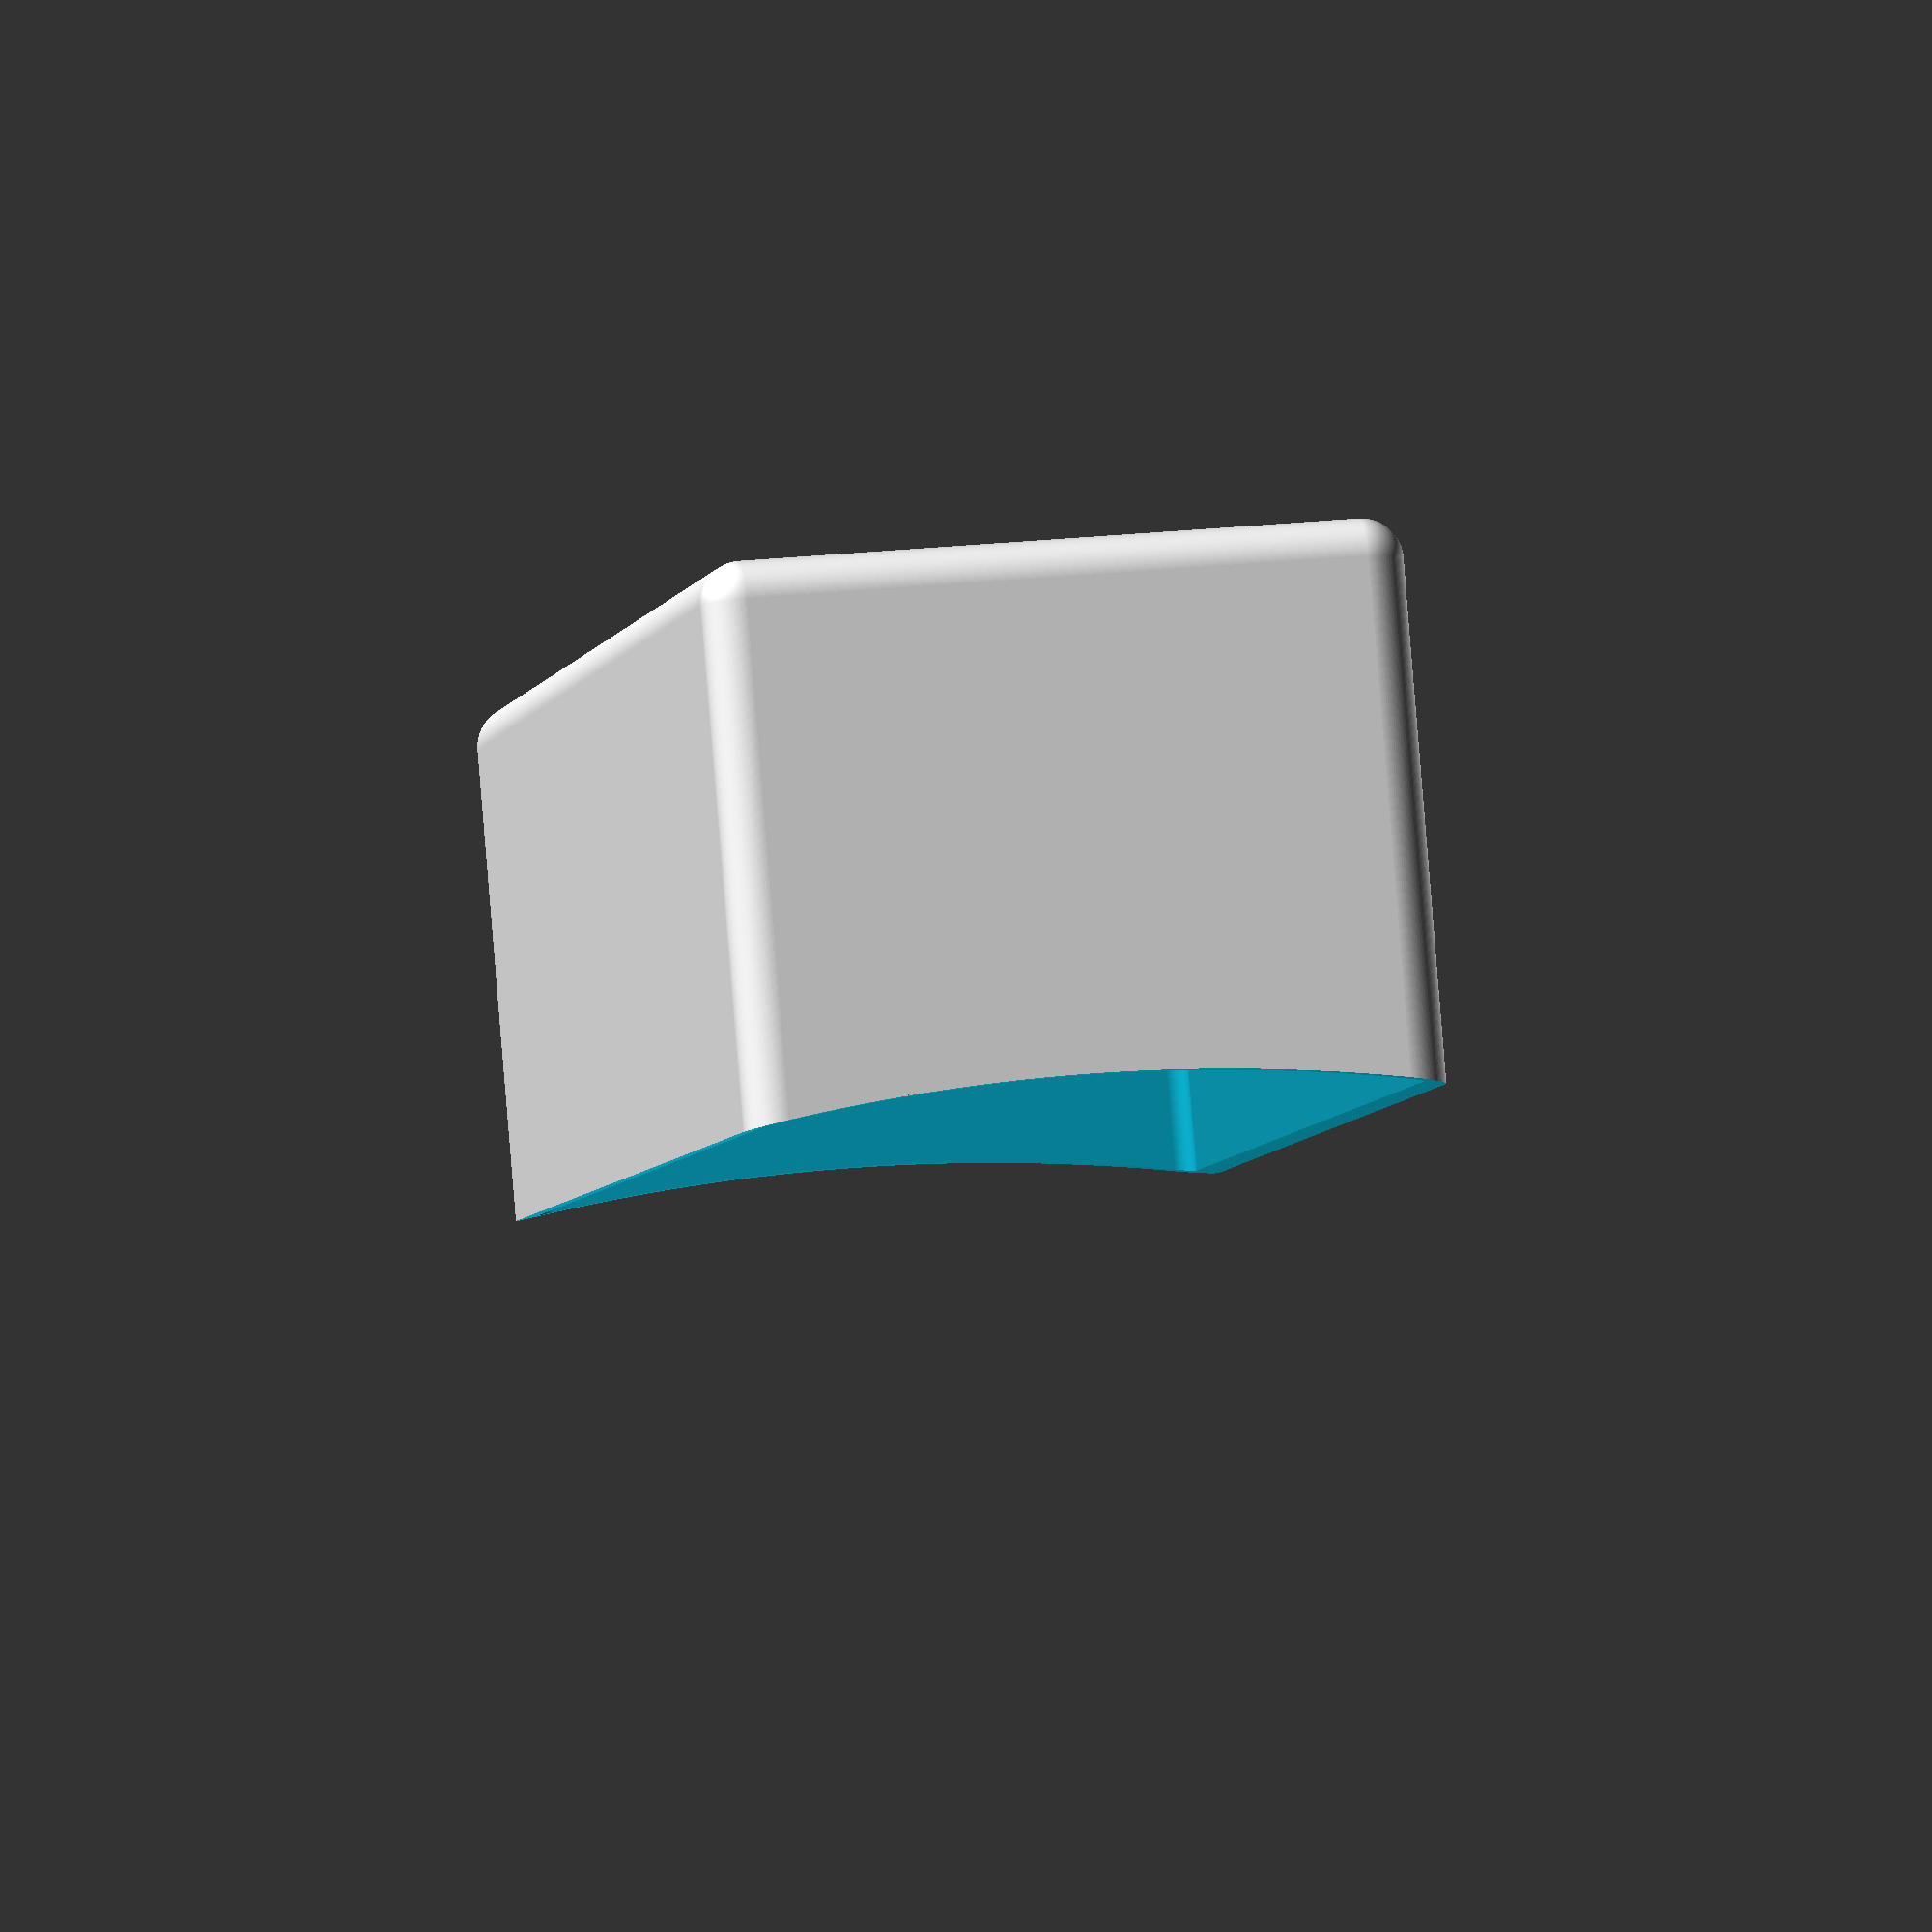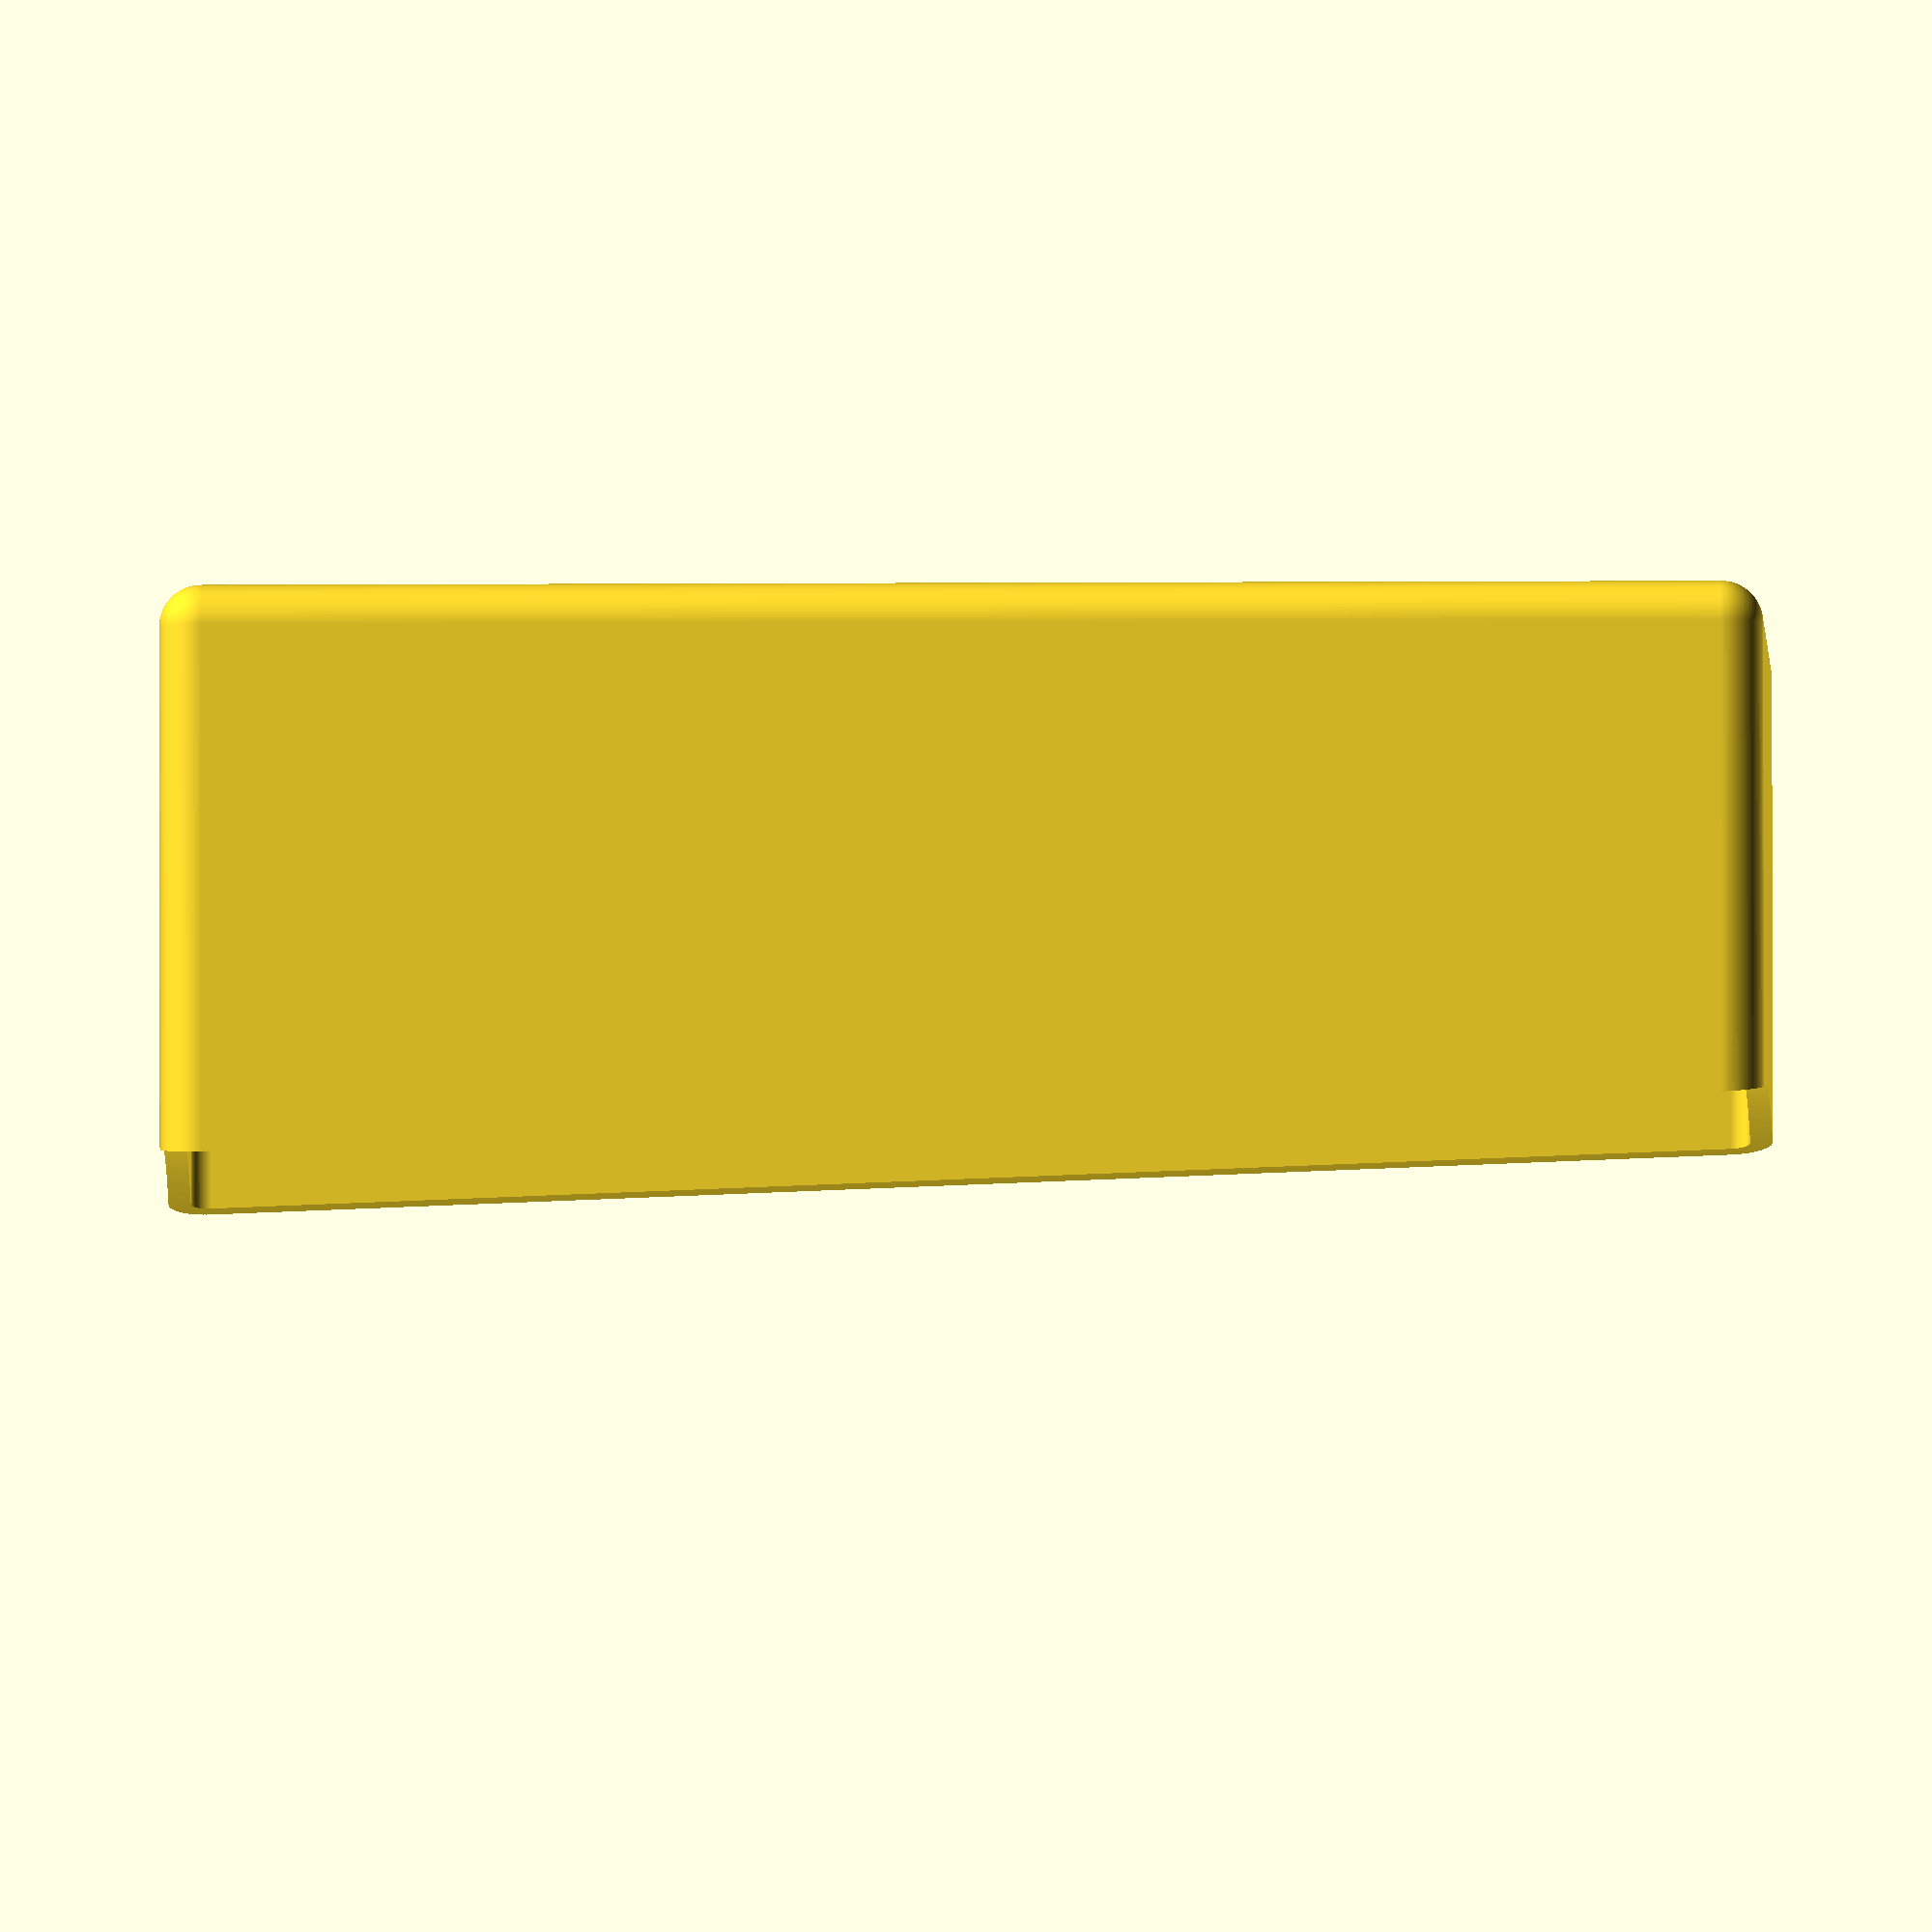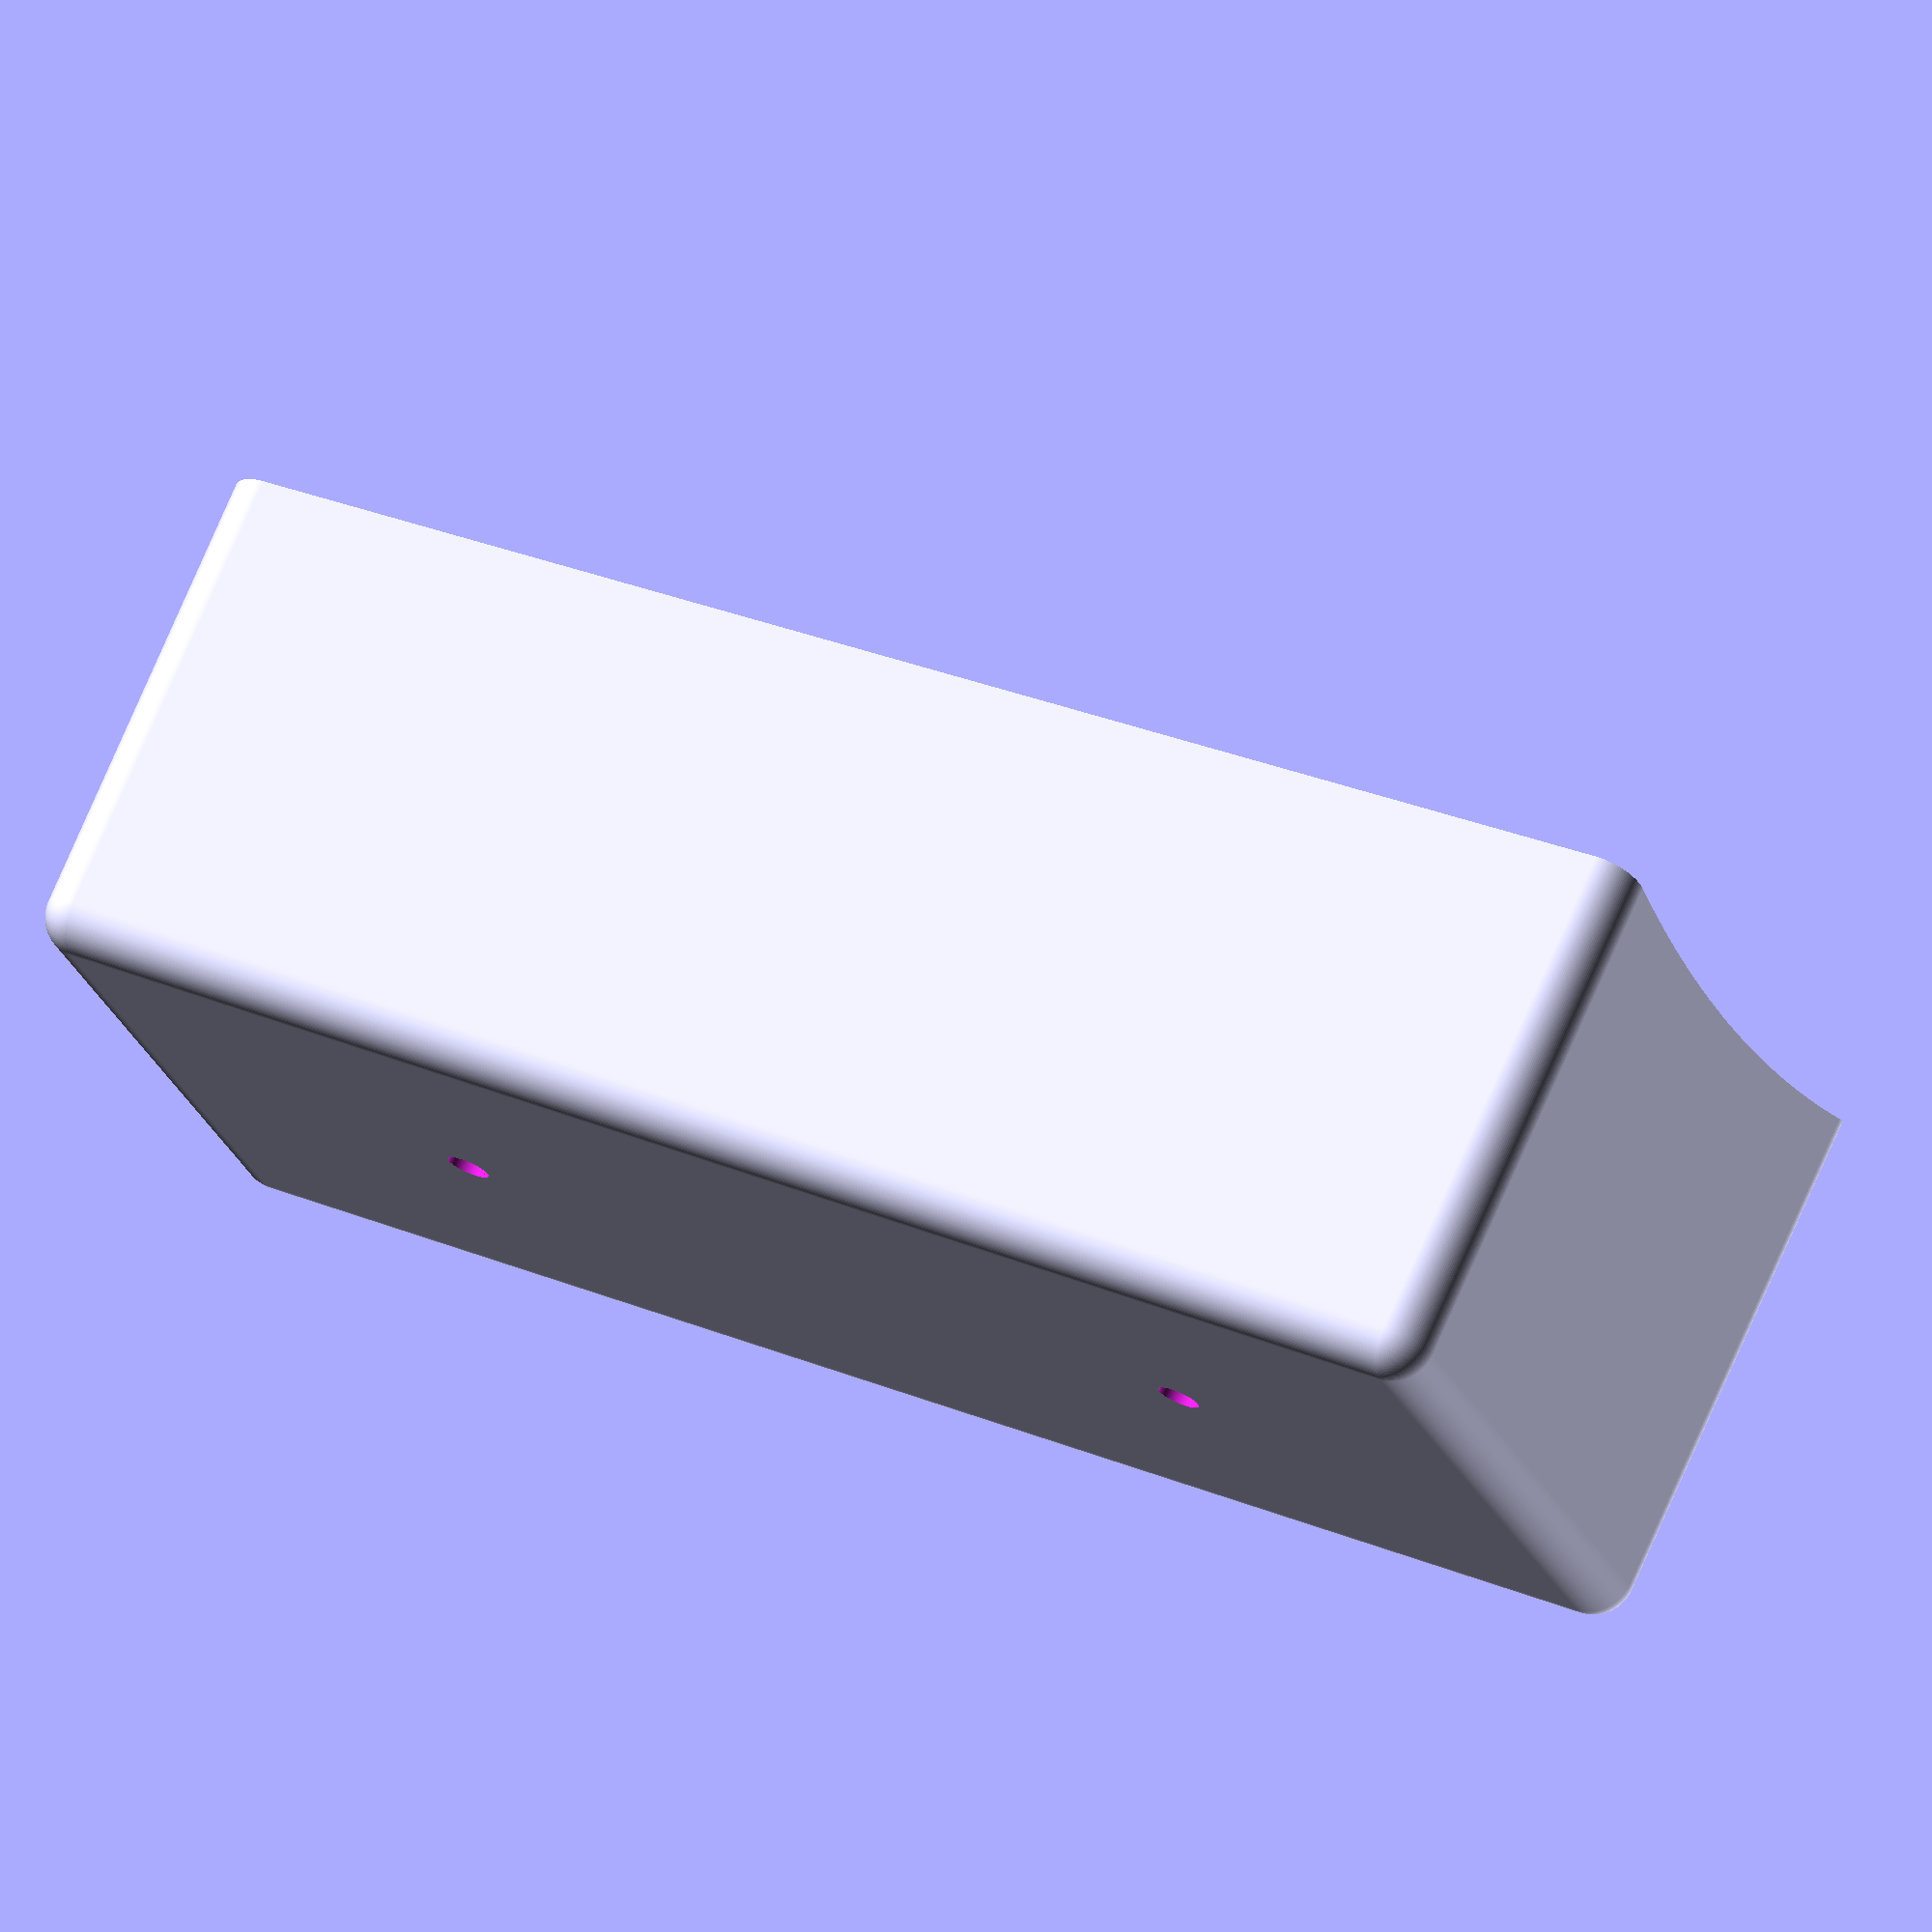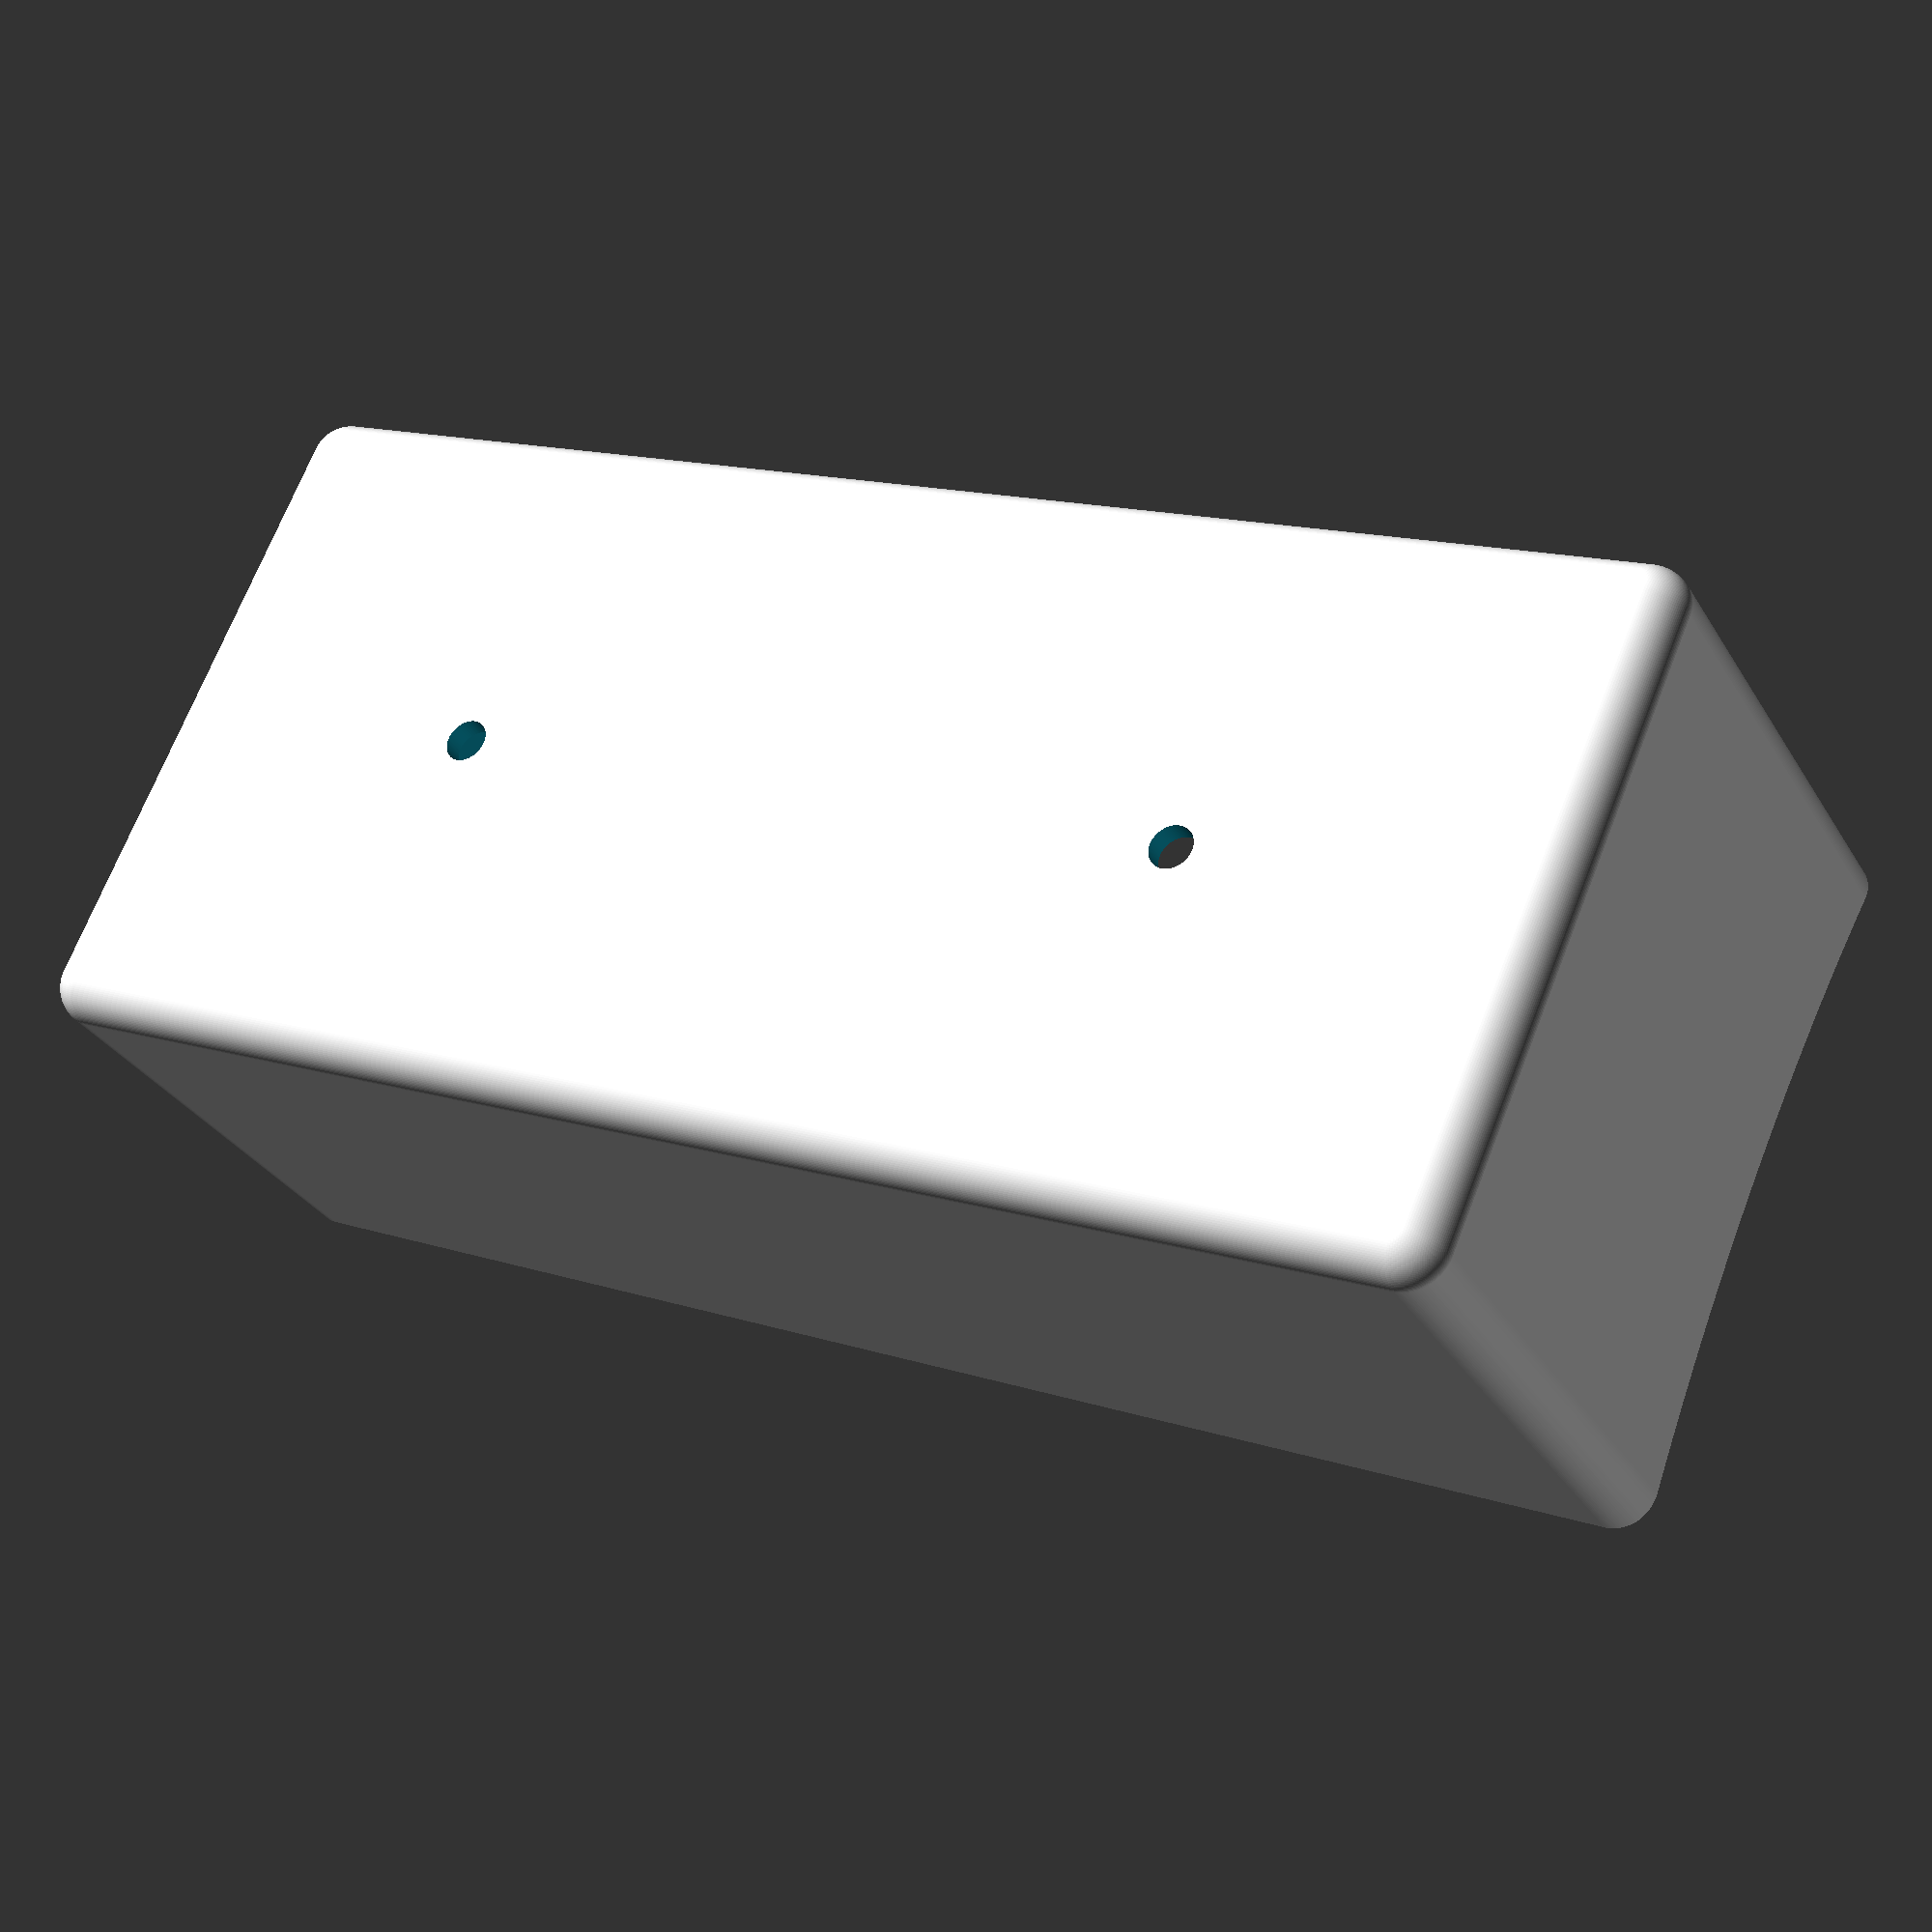
<openscad>
inch=25.4;

ounces=640;

//body_fineness=128;
//hole_fineness=32;
//ring_fineness=64;

build_stl=1;

accessory_shell=1/16*inch;

body_fineness_lowres=128;
hole_fineness_lowres=32;
ring_fineness_lowres=64;

body_fineness_stl=512;
hole_fineness_stl=128;
ring_fineness_stl=256;

hole_fineness=(build_stl)?hole_fineness_stl:$hole_fineness_lowres;
ring_fineness=(build_stl)?ring_fineness_stl:ring_fineness_lowres;
body_fineness=(build_stl)?body_fineness_stl:body_fineness_lowres;


bucket_height=14.25*inch;


bucket_base_outer_width=(10+17/32)*inch/2;

bucket_top_outer_width=(11+9/16)*inch/2;

bucket_top_rim_width=(11+15/16)*inch/2;

bucket_base_inner_width=bucket_base_outer_width-.125*inch;
bucket_top_inner_width=bucket_top_outer_width-0.125*inch;

rim_height=3/16*inch;

ring_width=3/16*inch;
ring_height=1/16*inch;

floor_height=1/4*inch;

shell_thickness=1/8*inch;

theta=atan((bucket_top_outer_width-bucket_base_outer_width)/bucket_height);

ring_first_height=bucket_height-(1+3/4)*inch;

ring_first_width=bucket_base_outer_width+sin(theta)*(ring_width+ring_first_height)+ring_width;

ring_second_height=bucket_height-(3+7/16)*inch;

ring_second_width=bucket_base_outer_width+sin(theta)*(ring_width+ring_second_height)+ring_width;

handle_length=bucket_top_rim_width*2+1/4*inch;
handle_width=(1+5/16)*inch;
handle_height=(1+3/4)*inch;

scale_by_ounces=1/pow(640/ounces,1/3);

module bucket_shape(){
    cylinder(bucket_height,bucket_base_outer_width,bucket_top_outer_width,$fn=body_fineness);
}

module bucket(){
    difference(){
        bucket_shape();
        
        // Bucket cavity
        
        difference(){
            translate([0,0,-0.01])
            cylinder(bucket_height+0.02,bucket_base_inner_width,bucket_top_inner_width,$fn=body_fineness);
            
            translate([0,0,floor_height])
            cylinder(shell_thickness,bucket_top_inner_width,bucket_top_inner_width,$fn=body_fineness);
        }
    }
    
    // Bucket Rim
   
    translate([0,0,bucket_height-rim_height])
    difference(){
        cylinder(rim_height,bucket_top_rim_width,bucket_top_rim_width,$fn=ring_fineness);
        translate([0,0,-0.1])
        cylinder(rim_height+0.2,bucket_top_inner_width,bucket_top_inner_width,$fn=ring_fineness);
    }
    
    // Bucket First Ring
    
    difference(){
        translate([0,0,ring_first_height])
        cylinder(ring_height,ring_first_width,ring_first_width,$fn=ring_fineness);
        
        bucket_shape();
    }
    
    // Bucket Second Ring
    
    difference(){
        translate([0,0,ring_second_height])
        cylinder(ring_height,ring_second_width,ring_second_width,$fn=ring_fineness);
        
        bucket_shape();
    }
    
    // Bucket Handle Attachment Right
    
    
    difference(){
        translate([-handle_length/2,-handle_width/2,ring_second_height])
        cube(size=[handle_length,handle_width,handle_height]);
        
        translate([-handle_length/2+1/16*inch,-handle_width/2+1/16*inch,ring_second_height+1/16*inch])
        cube(size=[handle_length-1/8*inch,handle_width-1/8*inch,handle_height-1/8*inch]);

        translate([0,0,ring_second_height+5/32*inch+15/16*inch])
        union(){
            translate([0,0,1/32*inch])
            rotate([0,90,0])
            cylinder(handle_length/2+0.1,1/8*inch,1/8*inch,$fn=hole_fineness);


            translate([0,0,-1/32*inch])
            rotate([0,90,0])
            cylinder(handle_length/2+0.1,1/8*inch,1/8*inch,$fn=hole_fineness);

            translate([0,-1/8*inch,-1/32*inch])
            cube(size=[handle_length/2+0.1,1/4*inch,1/16*inch]);
        }        
        
        translate([0,0,ring_second_height+1/8*inch+inch])
        rotate([0,-90,0])
        cylinder(handle_length/2+0.1,1/8*inch,1/8*inch,$fn=hole_fineness);

        bucket_shape();
    }
    
    
    hole_reinforcement=(1/8+3/64)*inch;

    // Hole Reinforcement Right
    translate([handle_length/2-3/32*inch,0,ring_second_height+5/32*inch+15/16*inch])
    rotate([0,90,0])
    difference(){
        union(){
            translate([1/32*inch,0,0])
            cylinder(1/8*inch,hole_reinforcement,hole_reinforcement,$fn=hole_fineness);
            
            translate([-1/32*inch,0,0])
            cylinder(1/8*inch,hole_reinforcement,hole_reinforcement,$fn=hole_fineness);
            
            translate([-1/32*inch,-hole_reinforcement,0])
            cube(size=[1/16*inch,hole_reinforcement*2,1/8*inch]);
            
        }
        
        translate([1/32*inch,0,-0.1])
     cylinder(1/8*inch+0.2,1/8*inch,1/8*inch,$fn=hole_fineness);   
        
        translate([-1/32*inch,0,-0.1])
     cylinder(1/8*inch+0.2,1/8*inch,1/8*inch,$fn=hole_fineness);   
        
        translate([-1/32*inch,-1/8*inch,-0.1])
        cube(size=[1/16*inch,1/4*inch,1/8*inch+0.2]);
    }
    
    // Hole Reinforcement Left

    translate([-handle_length/2+3/32*inch,0,ring_second_height+(1/8)*inch+inch])
    rotate([0,-90,0])
    difference(){
     cylinder(1/8*inch,hole_reinforcement,hole_reinforcement,$fn=hole_fineness);
        translate([0,0,0.1])
     cylinder(1/8*inch+0.2,1/8*inch,1/8*inch,$fn=hole_fineness);   
    }
}

//scale(scale_by_ounces)
//union()

//bucket();

difference(){
    translate([5*inch,0,6*inch])
    
    difference(){
        translate([3,-1*inch+3,3])
        minkowski(){
            sphere(3,$fn=hole_fineness);
            cube(size=[2*inch-6,2*inch-6,4.5*inch-6]);
        }
        
        translate([0,0,(4.5*inch-(2+5/16)*inch)*0.5])
        rotate([0,90,0])
        translate([0,0,-0.001])
        cylinder(2*inch+0.002,1/16*inch,1/16*inch,$fn=hole_fineness);
        
        translate([0,0,(4.5*inch+(2+5/16)*inch)*0.5])
        rotate([0,90,0])
        translate([0,0,-0.001])
        cylinder(2*inch+0.002,1/16*inch,1/16*inch,$fn=hole_fineness);
        
        translate([3,-1*inch+3,3])
        minkowski(){
            sphere(3-accessory_shell,$fn=hole_fineness);
            cube(size=[2*inch-3*2,2*inch-3*2,4.5*inch-3*2]);
        }
    }
    
   bucket_shape();
}  
</openscad>
<views>
elev=5.5 azim=274.7 roll=171.6 proj=o view=wireframe
elev=191.5 azim=83.6 roll=269.2 proj=o view=wireframe
elev=326.6 azim=38.0 roll=120.5 proj=o view=solid
elev=165.6 azim=140.2 roll=55.4 proj=p view=wireframe
</views>
